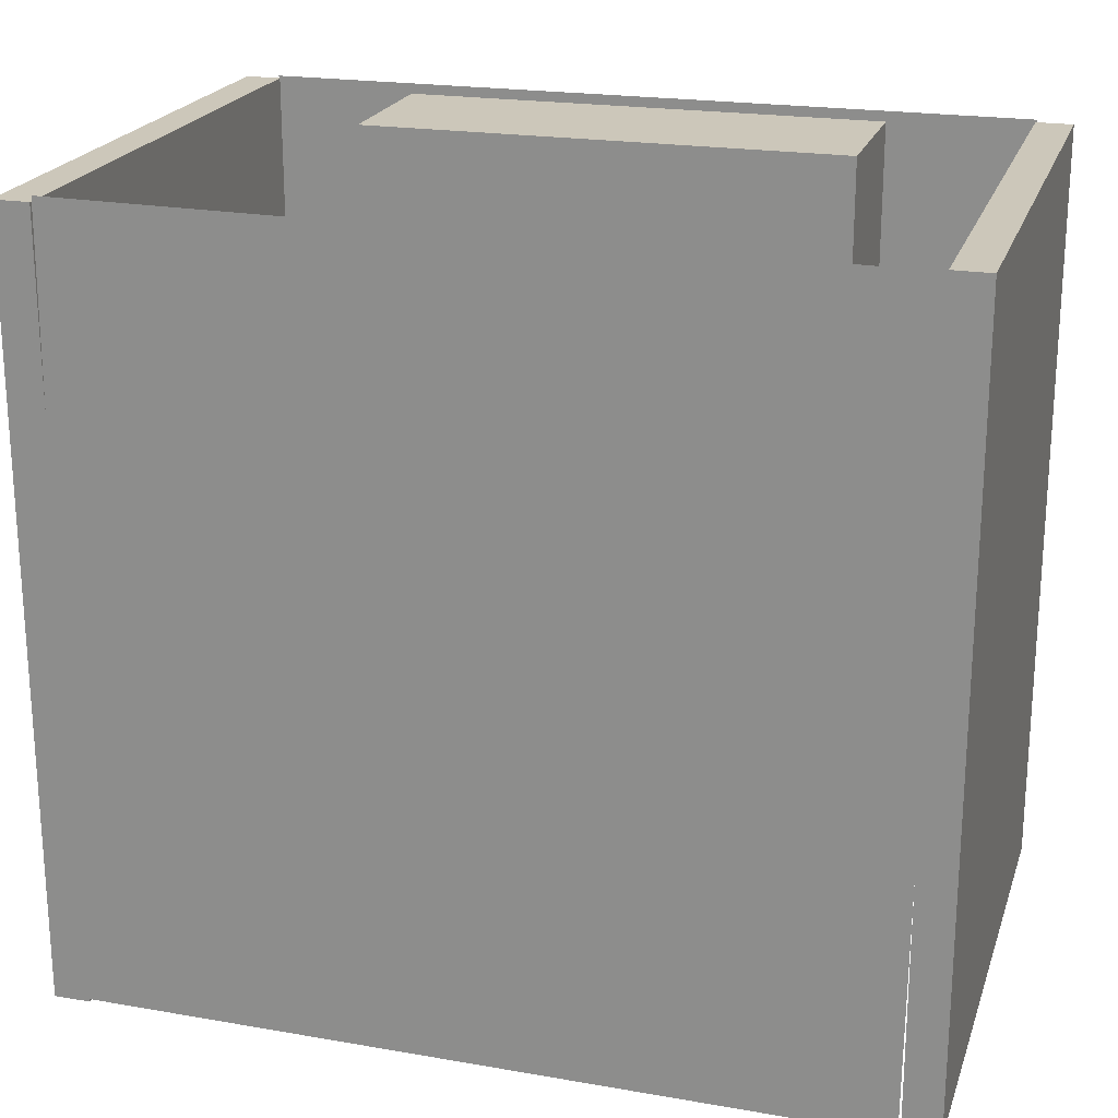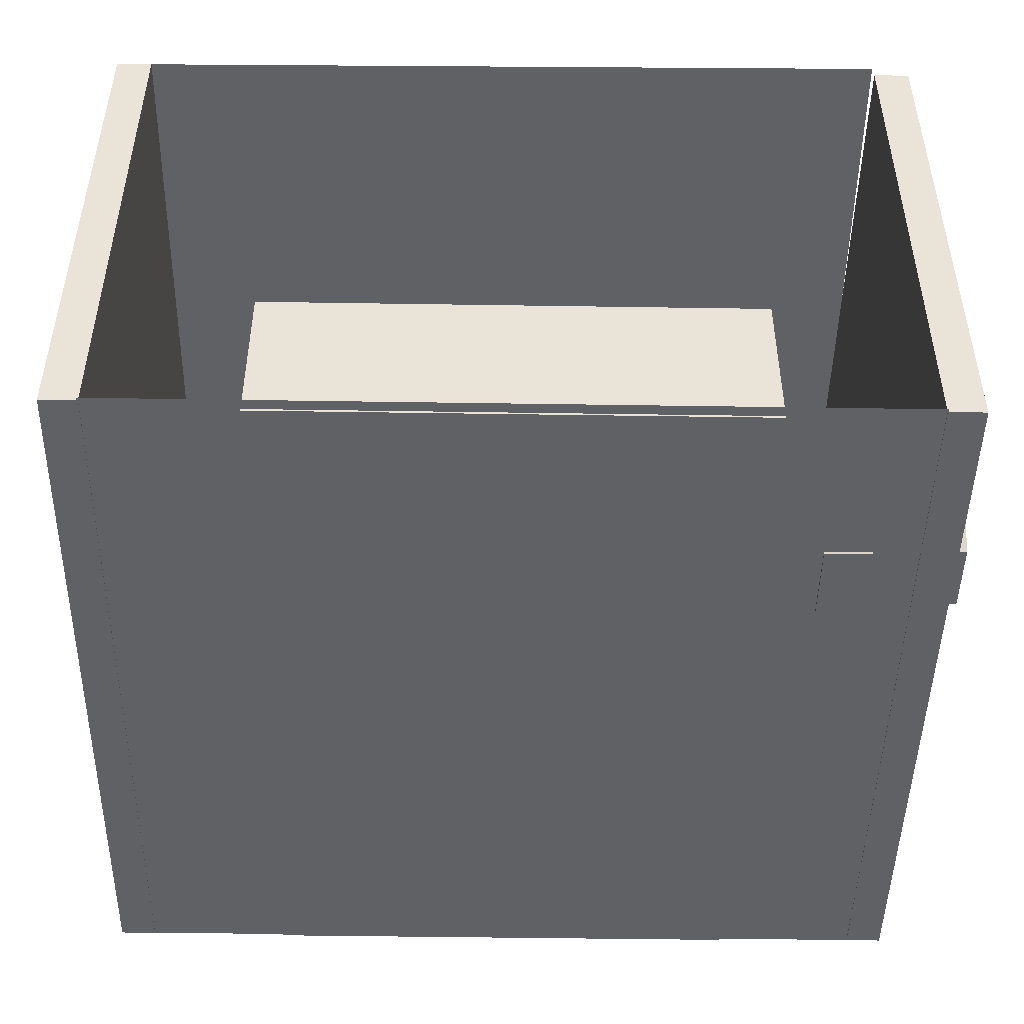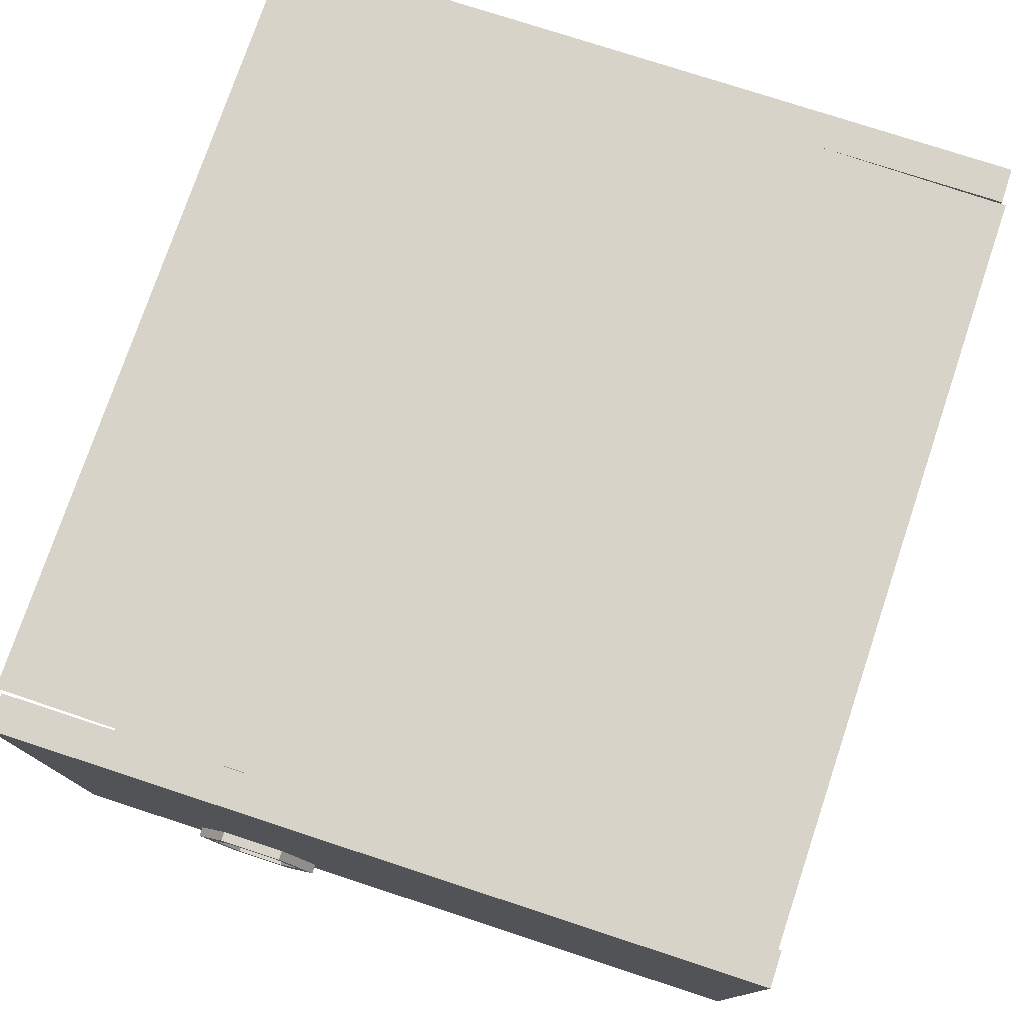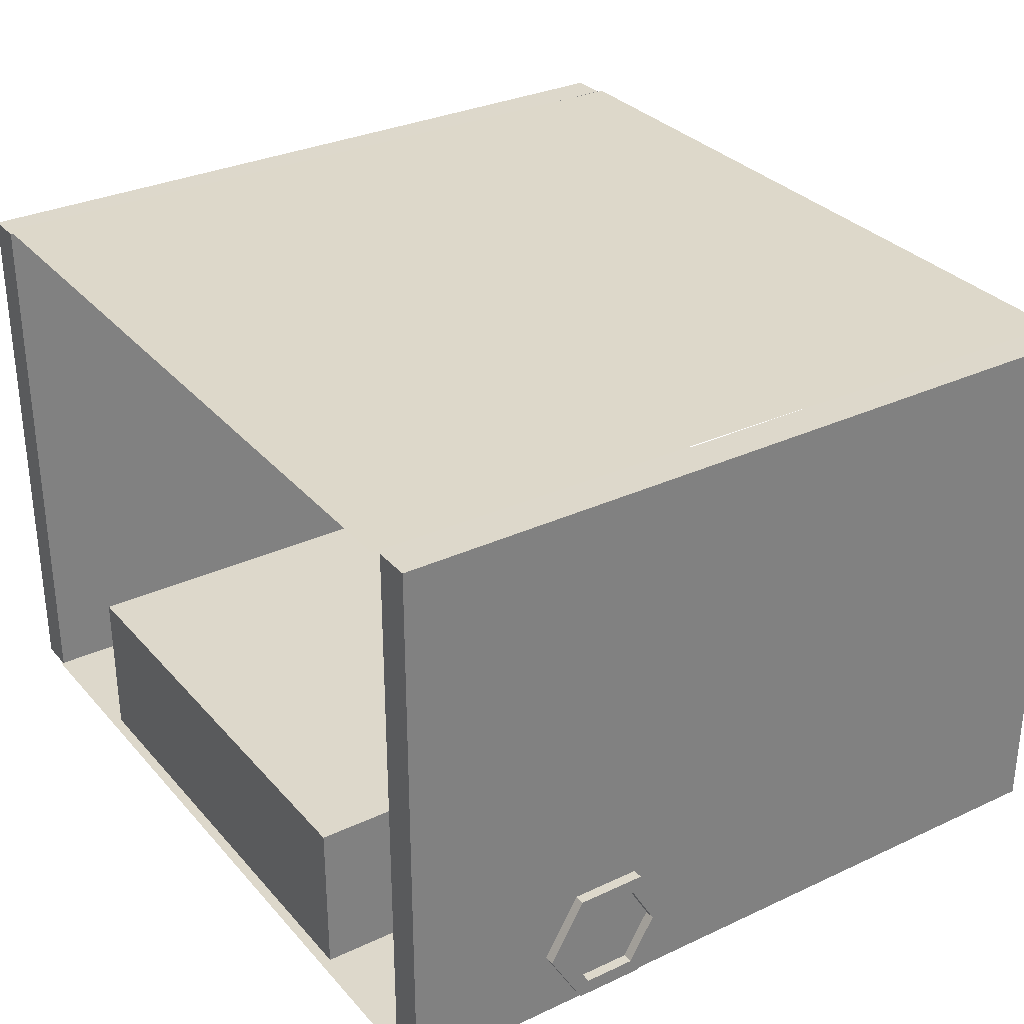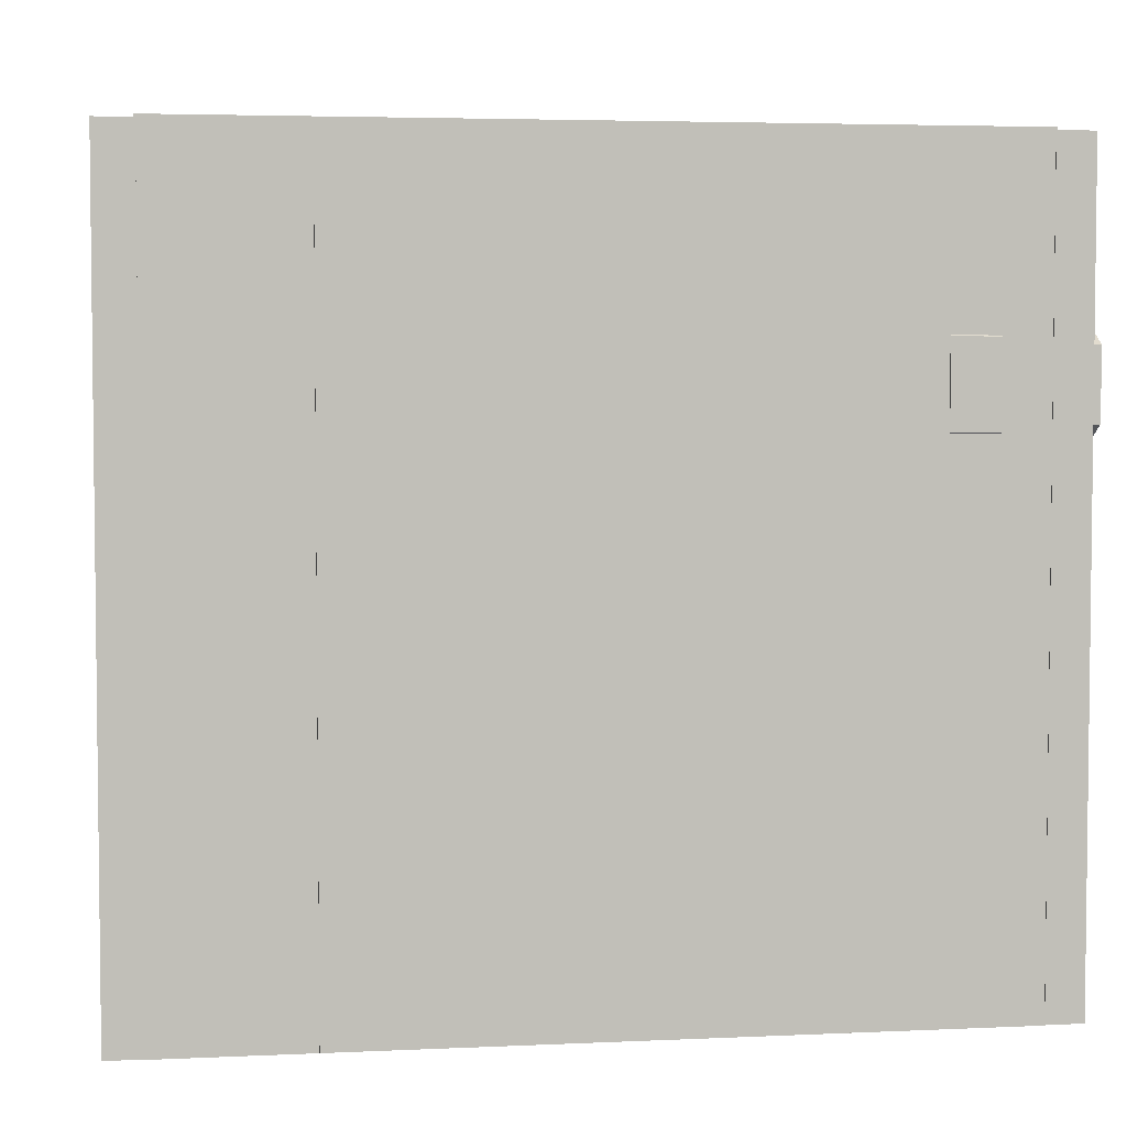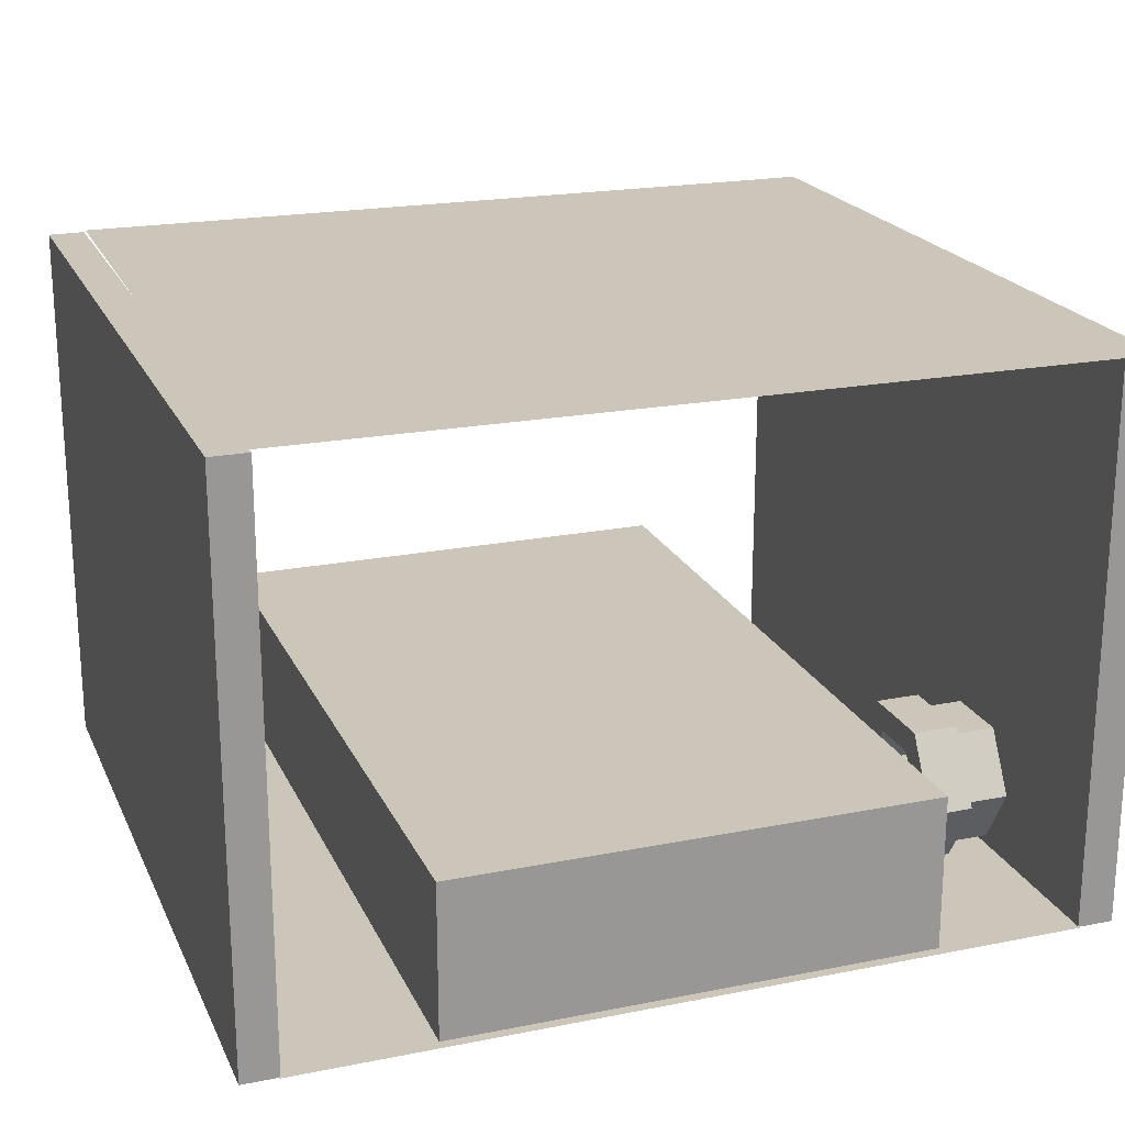
<metadata>
{"format":"obj","ext":"obj","renderer":"f3d","projection":"perspective","resolution":1024,"background":"white","views":[{"elev":21.4,"azim":-163.7,"up":"+Z"},{"elev":-47.4,"azim":-1.0,"up":"+Y"},{"elev":76.7,"azim":108.1,"up":"+Y"},{"elev":31.1,"azim":56.4,"up":"+Y"},{"elev":4.1,"azim":-8.6,"up":"+Z"},{"elev":20.9,"azim":-19.6,"up":"+Y"}]}
</metadata>
<code>
o Plane
v -4.885 0 4.885
v 4.885 0 4.885
v -4.885 0 -4.885
v 4.885 0 -4.885
f 1 2 4 3
o Plane.001
v -4.836 7.051 -4.933
v 4.933 7.051 -4.836
v -4.933 7.068 4.836
v 4.836 7.068 4.933
f 5 6 8 7
o Cube
v -3.061 -0.02763 4.753
v -3.061 1.972 4.753
v -3.061 -0.02763 -4.877
v -3.061 1.972 -4.877
v 3.065 -0.02763 4.753
v 3.065 1.972 4.753
v 3.065 -0.02763 -4.877
v 3.065 1.972 -4.877
f 9 10 12 11
f 11 12 16 15
f 15 16 14 13
f 13 14 10 9
f 11 15 13 9
f 16 12 10 14
o Cube.001
v -5.323 -0.007712 4.852
v -5.323 7.043 4.852
v -5.323 -0.007712 -4.878
v -5.323 7.043 -4.878
v -4.865 -0.007712 4.852
v -4.865 7.043 4.852
v -4.865 -0.007712 -4.878
v -4.865 7.043 -4.878
f 17 18 20 19
f 19 20 24 23
f 23 24 22 21
f 21 22 18 17
f 19 23 21 17
f 24 20 18 22
o Cube.002
v 4.873 -0.007712 4.852
v 4.873 7.043 4.852
v 4.873 -0.007712 -4.878
v 4.873 7.043 -4.878
v 5.33 -0.007712 4.852
v 5.33 7.043 4.852
v 5.33 -0.007712 -4.878
v 5.33 7.043 -4.878
f 25 26 28 27
f 27 28 32 31
f 31 32 30 29
f 29 30 26 25
f 27 31 29 25
f 32 28 26 30
o RCP_dokan
v 5.459 0.8673 3.001
v 5.459 1.617 2.567
v 4.301 0.8673 3.001
v 5.459 1.617 2.567
v 5.459 1.617 1.701
v 4.301 1.617 2.567
v 5.459 1.617 1.701
v 5.459 0.8673 1.267
v 4.301 1.617 1.701
v 5.459 0.8673 1.267
v 5.459 0.1175 1.701
v 4.301 0.8673 1.267
v 5.459 0.1175 1.701
v 5.459 0.1175 2.567
v 4.301 0.1175 1.701
v 5.459 0.1175 2.567
v 5.459 0.8673 3.001
v 4.301 0.1175 2.567
v 4.301 0.8673 3.161
v 4.301 1.756 2.65
v 3.725 0.8673 3.161
v 4.301 1.756 2.65
v 4.301 1.756 1.618
v 3.725 1.756 2.65
v 4.301 1.756 1.618
v 4.301 0.8673 1.107
v 3.725 1.756 1.618
v 4.301 0.8673 1.107
v 4.301 -0.02115 1.618
v 3.725 0.8673 1.107
v 3.725 -0.02115 1.618
v 4.301 -0.02115 1.618
v 3.725 -0.02115 2.65
v 3.725 -0.02115 2.65
v 4.301 -0.02115 2.65
v 3.725 0.8673 3.161
v 5.459 0.1175 2.567
v 5.459 0.8673 2.775
v 5.459 0.8673 3.001
v 5.459 0.8673 3.001
v 5.459 0.8673 2.775
v 5.459 1.617 2.567
v 5.459 1.617 2.567
v 5.459 1.422 1.813
v 5.459 1.617 1.701
v 5.459 1.617 1.701
v 5.459 1.422 1.813
v 5.459 0.8673 1.267
v 5.459 0.8673 1.267
v 5.459 0.8673 1.493
v 5.459 0.1175 1.701
v 5.459 0.1175 1.701
v 5.459 0.3126 2.455
v 5.459 0.1175 2.567
v 4.301 -0.02115 2.65
v 4.301 -0.02115 1.618
v 4.301 0.1175 1.701
v 4.301 -0.02115 1.618
v 4.301 0.8673 1.107
v 4.301 0.1175 1.701
v 4.301 0.8673 1.107
v 4.301 1.756 1.618
v 4.301 0.8673 1.267
v 4.301 1.756 1.618
v 4.301 1.756 2.65
v 4.301 1.617 1.701
v 4.301 1.756 2.65
v 4.301 0.8673 3.161
v 4.301 0.8673 3.001
v 4.301 0.8673 3.161
v 4.301 -0.02115 2.65
v 4.301 0.8673 3.001
v 3.725 0.8673 2.775
v 3.725 0.8673 3.161
v 3.725 1.756 2.65
v 3.725 1.422 2.455
v 3.725 1.756 2.65
v 3.725 1.756 1.618
v 3.725 0.8673 1.493
v 3.725 1.756 1.618
v 3.725 0.8673 1.107
v 3.725 0.8673 1.493
v 3.725 0.8673 1.107
v 3.725 -0.02115 1.618
v 3.725 0.3126 2.455
v 3.725 -0.02115 1.618
v 3.725 -0.02115 2.65
v 3.725 -0.02115 2.65
v 3.725 0.8673 3.161
v 3.725 0.8673 2.775
v 3.725 0.8673 2.775
v 3.725 1.422 2.455
v 5.459 0.8673 2.775
v 3.725 1.422 2.455
v 5.459 1.422 1.813
v 5.459 1.422 2.455
v 3.725 1.422 1.813
v 3.725 0.8673 1.493
v 5.459 1.422 1.813
v 3.725 0.8673 1.493
v 3.725 0.3126 1.813
v 5.459 0.8673 1.493
v 3.725 0.3126 1.813
v 3.725 0.3126 2.455
v 5.459 0.3126 2.455
v 3.725 0.3126 2.455
v 3.725 0.8673 2.775
v 5.459 0.3126 2.455
v 3.725 0.8673 2.775
v 5.459 0.8673 2.775
v 5.459 0.3126 2.455
v 5.459 0.3126 2.455
v 5.459 0.3126 1.813
v 3.725 0.3126 1.813
v 3.725 0.3126 1.813
v 5.459 0.3126 1.813
v 5.459 0.8673 1.493
v 3.725 0.8673 1.493
v 5.459 0.8673 1.493
v 5.459 1.422 1.813
v 3.725 1.422 2.455
v 3.725 1.422 1.813
v 5.459 1.422 1.813
v 3.725 1.422 2.455
v 5.459 1.422 2.455
v 5.459 0.8673 2.775
v 3.725 0.8673 2.775
v 3.725 0.3126 2.455
v 3.725 -0.02115 2.65
v 3.725 0.3126 2.455
v 3.725 0.3126 1.813
v 3.725 -0.02115 1.618
v 3.725 -0.02115 1.618
v 3.725 0.3126 1.813
v 3.725 0.8673 1.493
v 3.725 0.8673 1.493
v 3.725 1.422 1.813
v 3.725 1.756 1.618
v 3.725 1.756 1.618
v 3.725 1.422 1.813
v 3.725 1.422 2.455
v 3.725 1.756 2.65
v 3.725 1.422 2.455
v 3.725 0.8673 2.775
v 4.301 -0.02115 2.65
v 4.301 0.1175 2.567
v 4.301 0.8673 3.001
v 4.301 0.8673 3.001
v 4.301 1.617 2.567
v 4.301 1.756 2.65
v 4.301 1.756 2.65
v 4.301 1.617 2.567
v 4.301 1.617 1.701
v 4.301 1.756 1.618
v 4.301 1.617 1.701
v 4.301 0.8673 1.267
v 4.301 0.8673 1.107
v 4.301 0.8673 1.267
v 4.301 0.1175 1.701
v 4.301 0.1175 1.701
v 4.301 0.1175 2.567
v 4.301 -0.02115 2.65
v 5.459 0.1175 1.701
v 5.459 0.3126 1.813
v 5.459 0.3126 2.455
v 5.459 0.8673 1.493
v 5.459 0.3126 1.813
v 5.459 0.1175 1.701
v 5.459 1.422 1.813
v 5.459 0.8673 1.493
v 5.459 0.8673 1.267
v 5.459 1.617 2.567
v 5.459 1.422 2.455
v 5.459 1.422 1.813
v 5.459 0.8673 2.775
v 5.459 1.422 2.455
v 5.459 1.617 2.567
v 5.459 0.1175 2.567
v 5.459 0.3126 2.455
v 5.459 0.8673 2.775
v 4.301 -0.02115 2.65
v 4.301 0.8673 3.161
v 3.725 0.8673 3.161
v 4.301 -0.02115 1.618
v 4.301 -0.02115 2.65
v 3.725 -0.02115 2.65
v 4.301 -0.02115 1.618
v 3.725 -0.02115 1.618
v 3.725 0.8673 1.107
v 4.301 0.8673 1.107
v 3.725 0.8673 1.107
v 3.725 1.756 1.618
v 4.301 1.756 1.618
v 3.725 1.756 1.618
v 3.725 1.756 2.65
v 4.301 1.756 2.65
v 3.725 1.756 2.65
v 3.725 0.8673 3.161
v 5.459 0.8673 3.001
v 4.301 0.8673 3.001
v 4.301 0.1175 2.567
v 5.459 0.1175 2.567
v 4.301 0.1175 2.567
v 4.301 0.1175 1.701
v 5.459 0.1175 1.701
v 4.301 0.1175 1.701
v 4.301 0.8673 1.267
v 5.459 0.8673 1.267
v 4.301 0.8673 1.267
v 4.301 1.617 1.701
v 5.459 1.617 1.701
v 4.301 1.617 1.701
v 4.301 1.617 2.567
v 5.459 1.617 2.567
v 4.301 1.617 2.567
v 4.301 0.8673 3.001
f 33 34 35
f 36 37 38
f 39 40 41
f 42 43 44
f 45 46 47
f 48 49 50
f 51 52 53
f 54 55 56
f 57 58 59
f 60 61 62
f 63 64 65
f 66 67 68
f 69 70 71
f 72 73 74
f 75 76 77
f 78 79 80
f 81 82 83
f 84 85 86
f 87 88 89
f 90 91 92
f 93 94 95
f 96 97 98
f 99 100 101
f 102 103 104
f 105 106 107
f 108 109 110
f 111 112 113
f 114 115 116
f 117 118 119
f 120 121 122
f 123 124 125
f 126 127 128
f 129 130 131
f 132 133 134
f 135 136 137
f 138 139 140
f 141 142 143
f 144 145 146
f 147 148 149
f 150 151 152
f 153 154 155
f 156 157 158
f 159 160 161
f 162 163 164
f 165 166 167
f 168 169 170
f 171 172 173
f 174 175 176
f 177 178 179
f 180 181 182
f 183 184 185
f 186 187 188
f 189 190 191
f 192 193 194
f 195 196 197
f 198 199 200
f 201 202 203
f 204 205 206
f 207 208 209
f 210 211 212
f 213 214 215
f 216 217 218
f 219 220 221
f 222 223 224
f 225 226 227
f 228 229 230
f 231 232 233
f 234 235 236
f 237 238 239
f 240 241 242
f 243 244 245
f 246 247 248

</code>
